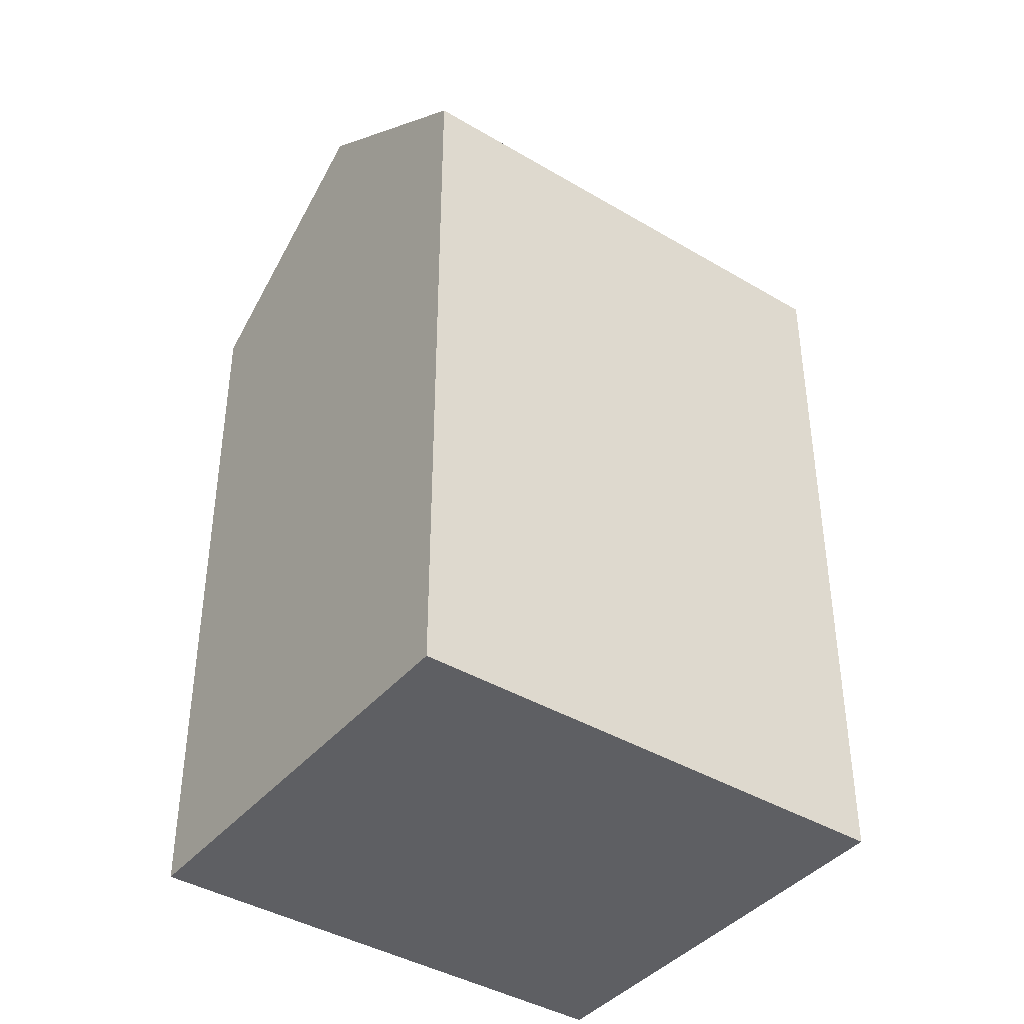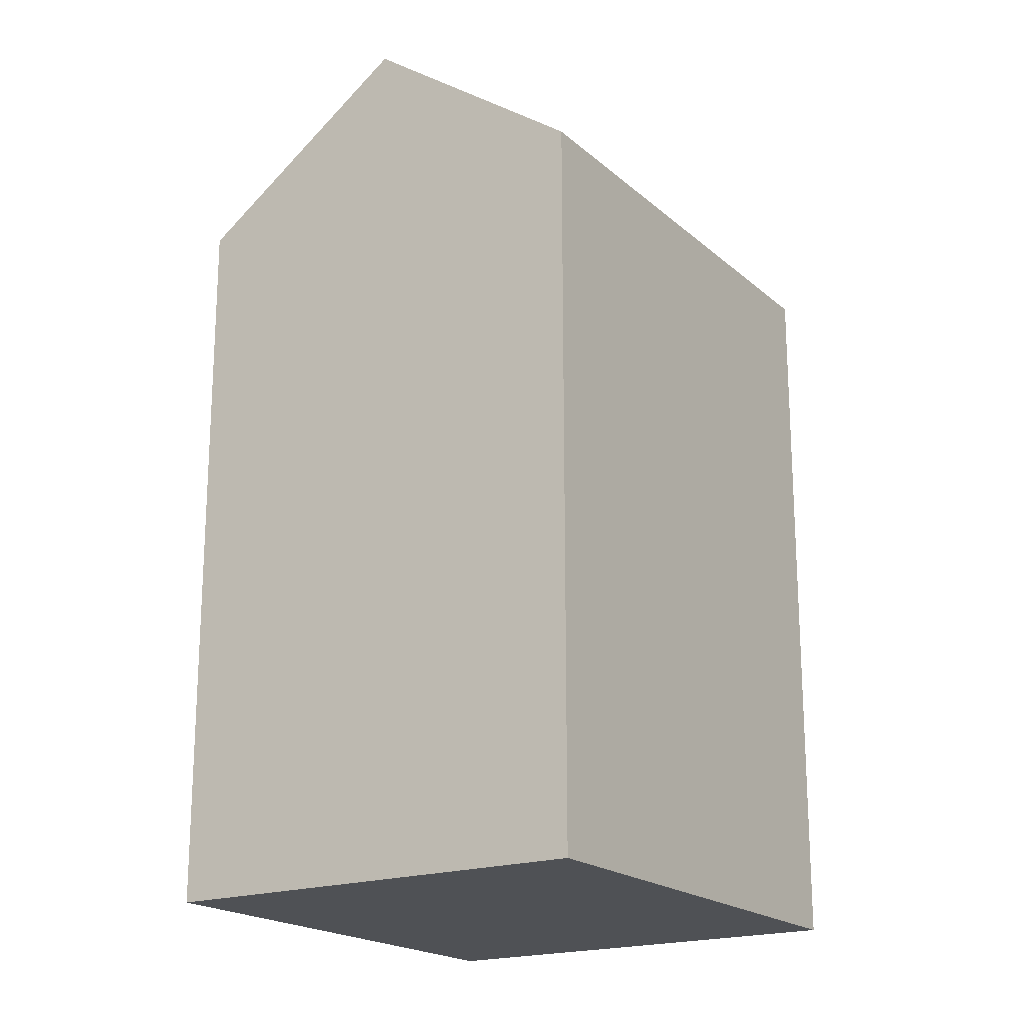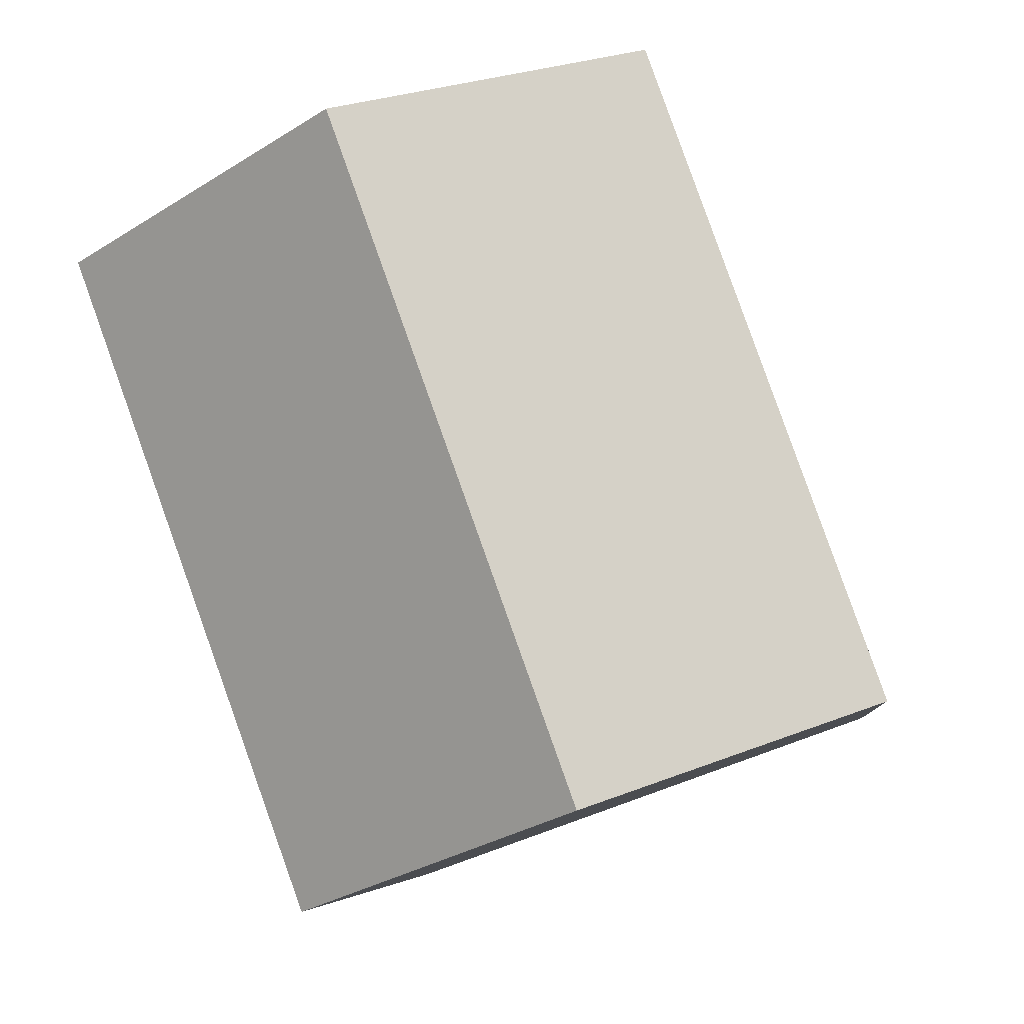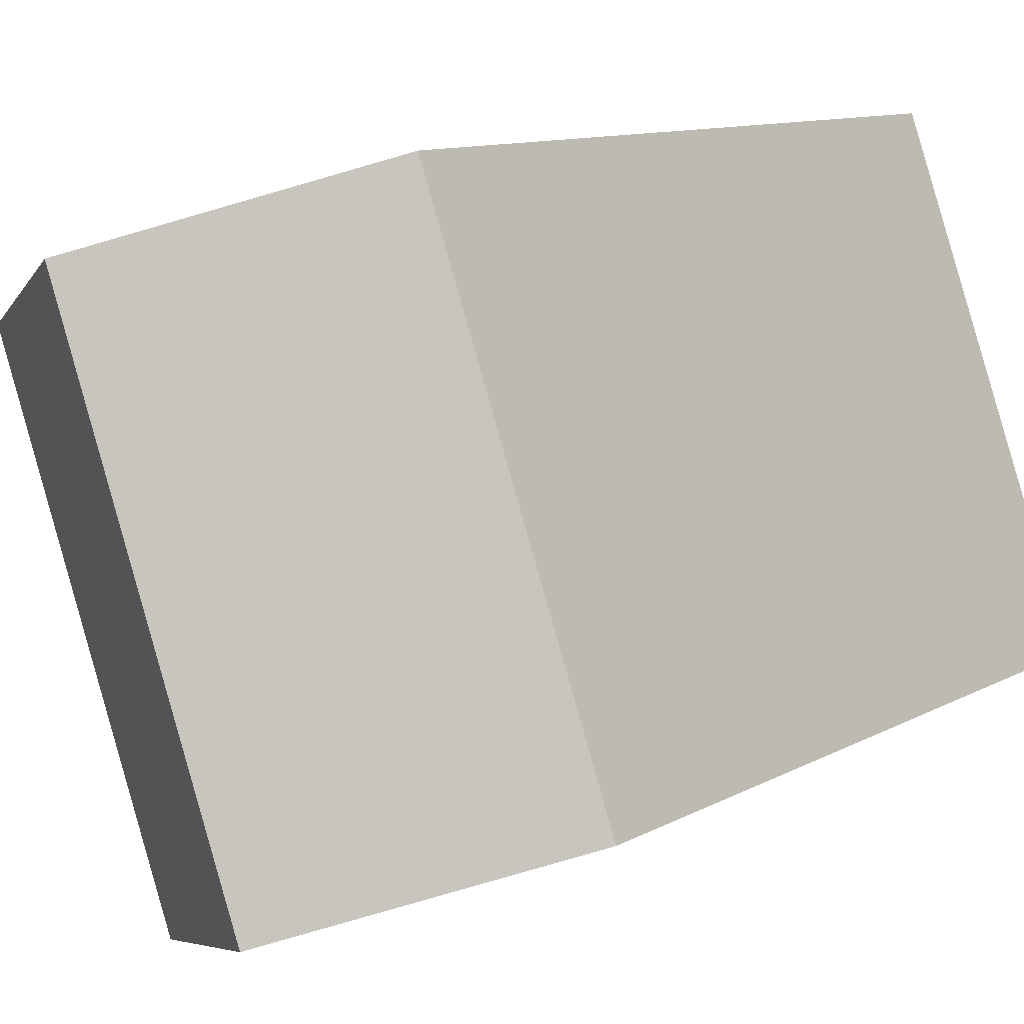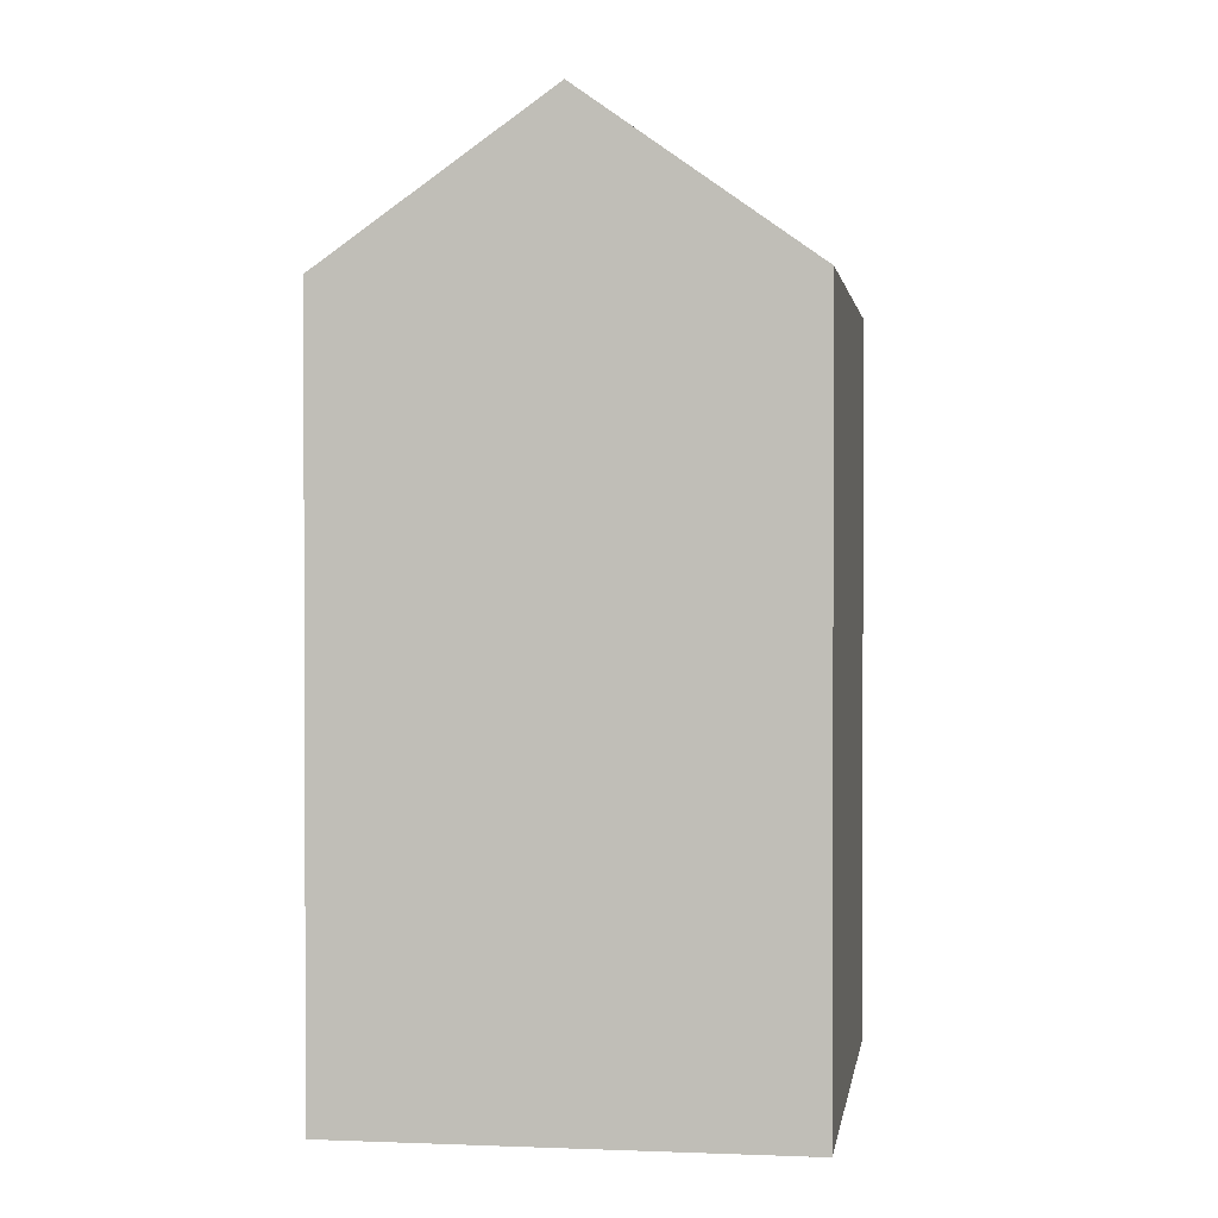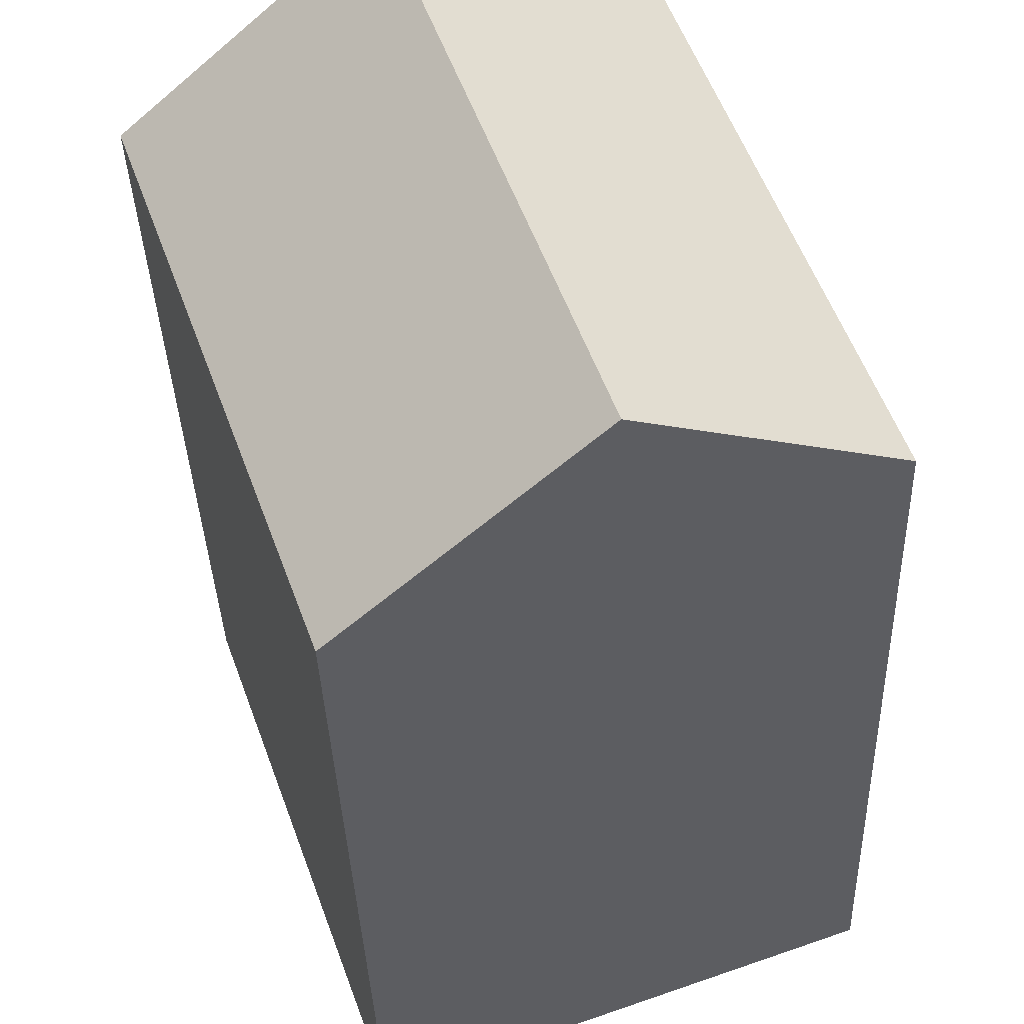
<metadata>
{"format":"obj","ext":"obj","renderer":"f3d","projection":"perspective","resolution":1024,"background":"white","views":[{"elev":-40.7,"azim":73.7,"up":"+Y"},{"elev":-19.5,"azim":-127.3,"up":"+Y"},{"elev":-5.0,"azim":-174.6,"up":"+Z"},{"elev":10.3,"azim":-144.4,"up":"+Z"},{"elev":1.4,"azim":-151.9,"up":"+Y"},{"elev":-34.8,"azim":-178.2,"up":"+Z"}]}
</metadata>
<code>
v  12.92 -4.356e-16 7.114
v  3.728 16.04 10.41
v  3.728 -6.373e-16 10.41
v  12.92 16.04 7.114
v  8.326 19.5 8.761
v  0 0 0
v  9.196 16.04 -3.294
v  9.196 2.017e-16 -3.294
v  0.0003427 16.04 -0.0005078
v  4.598 19.5 -1.647
g defaultobject
f 1 2 3
f 2 1 4
f 2 4 5
f 6 7 8
f 7 6 9
f 7 9 10
f 8 4 1
f 4 8 7
f 6 2 9
f 2 6 3
f 7 5 4
f 5 7 10
f 9 5 10
f 5 9 2
f 3 8 1
f 8 3 6

</code>
